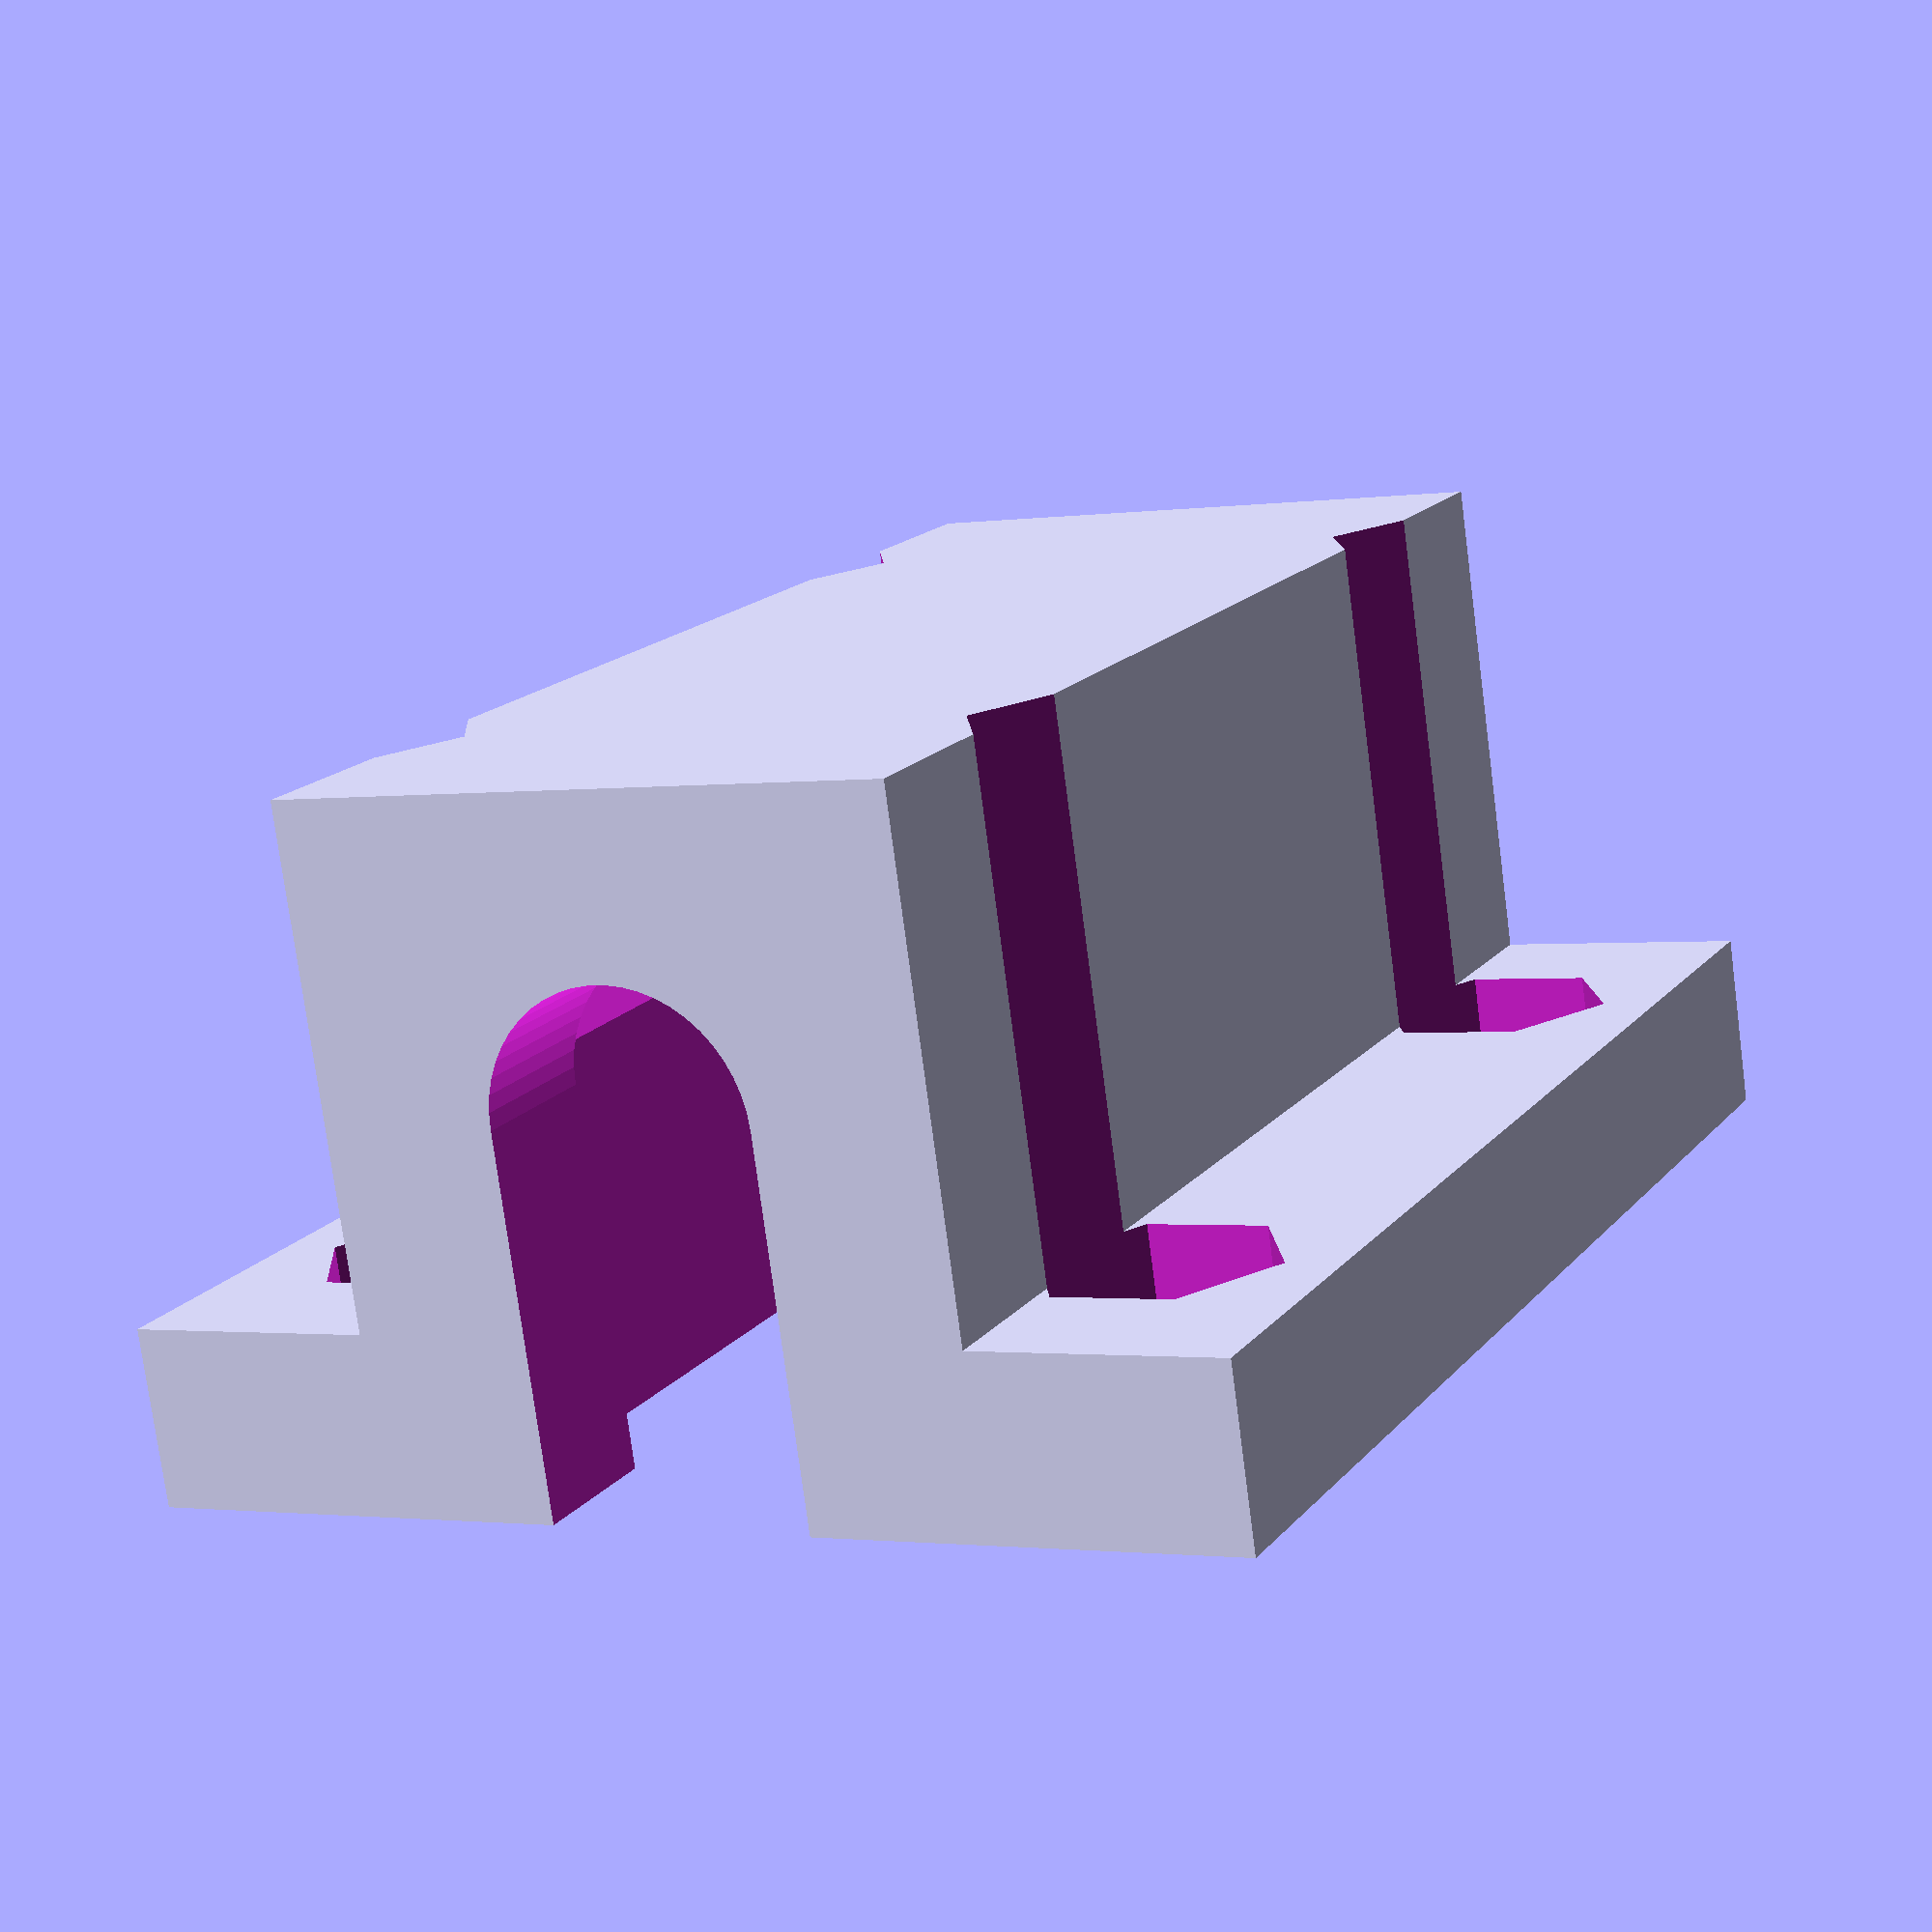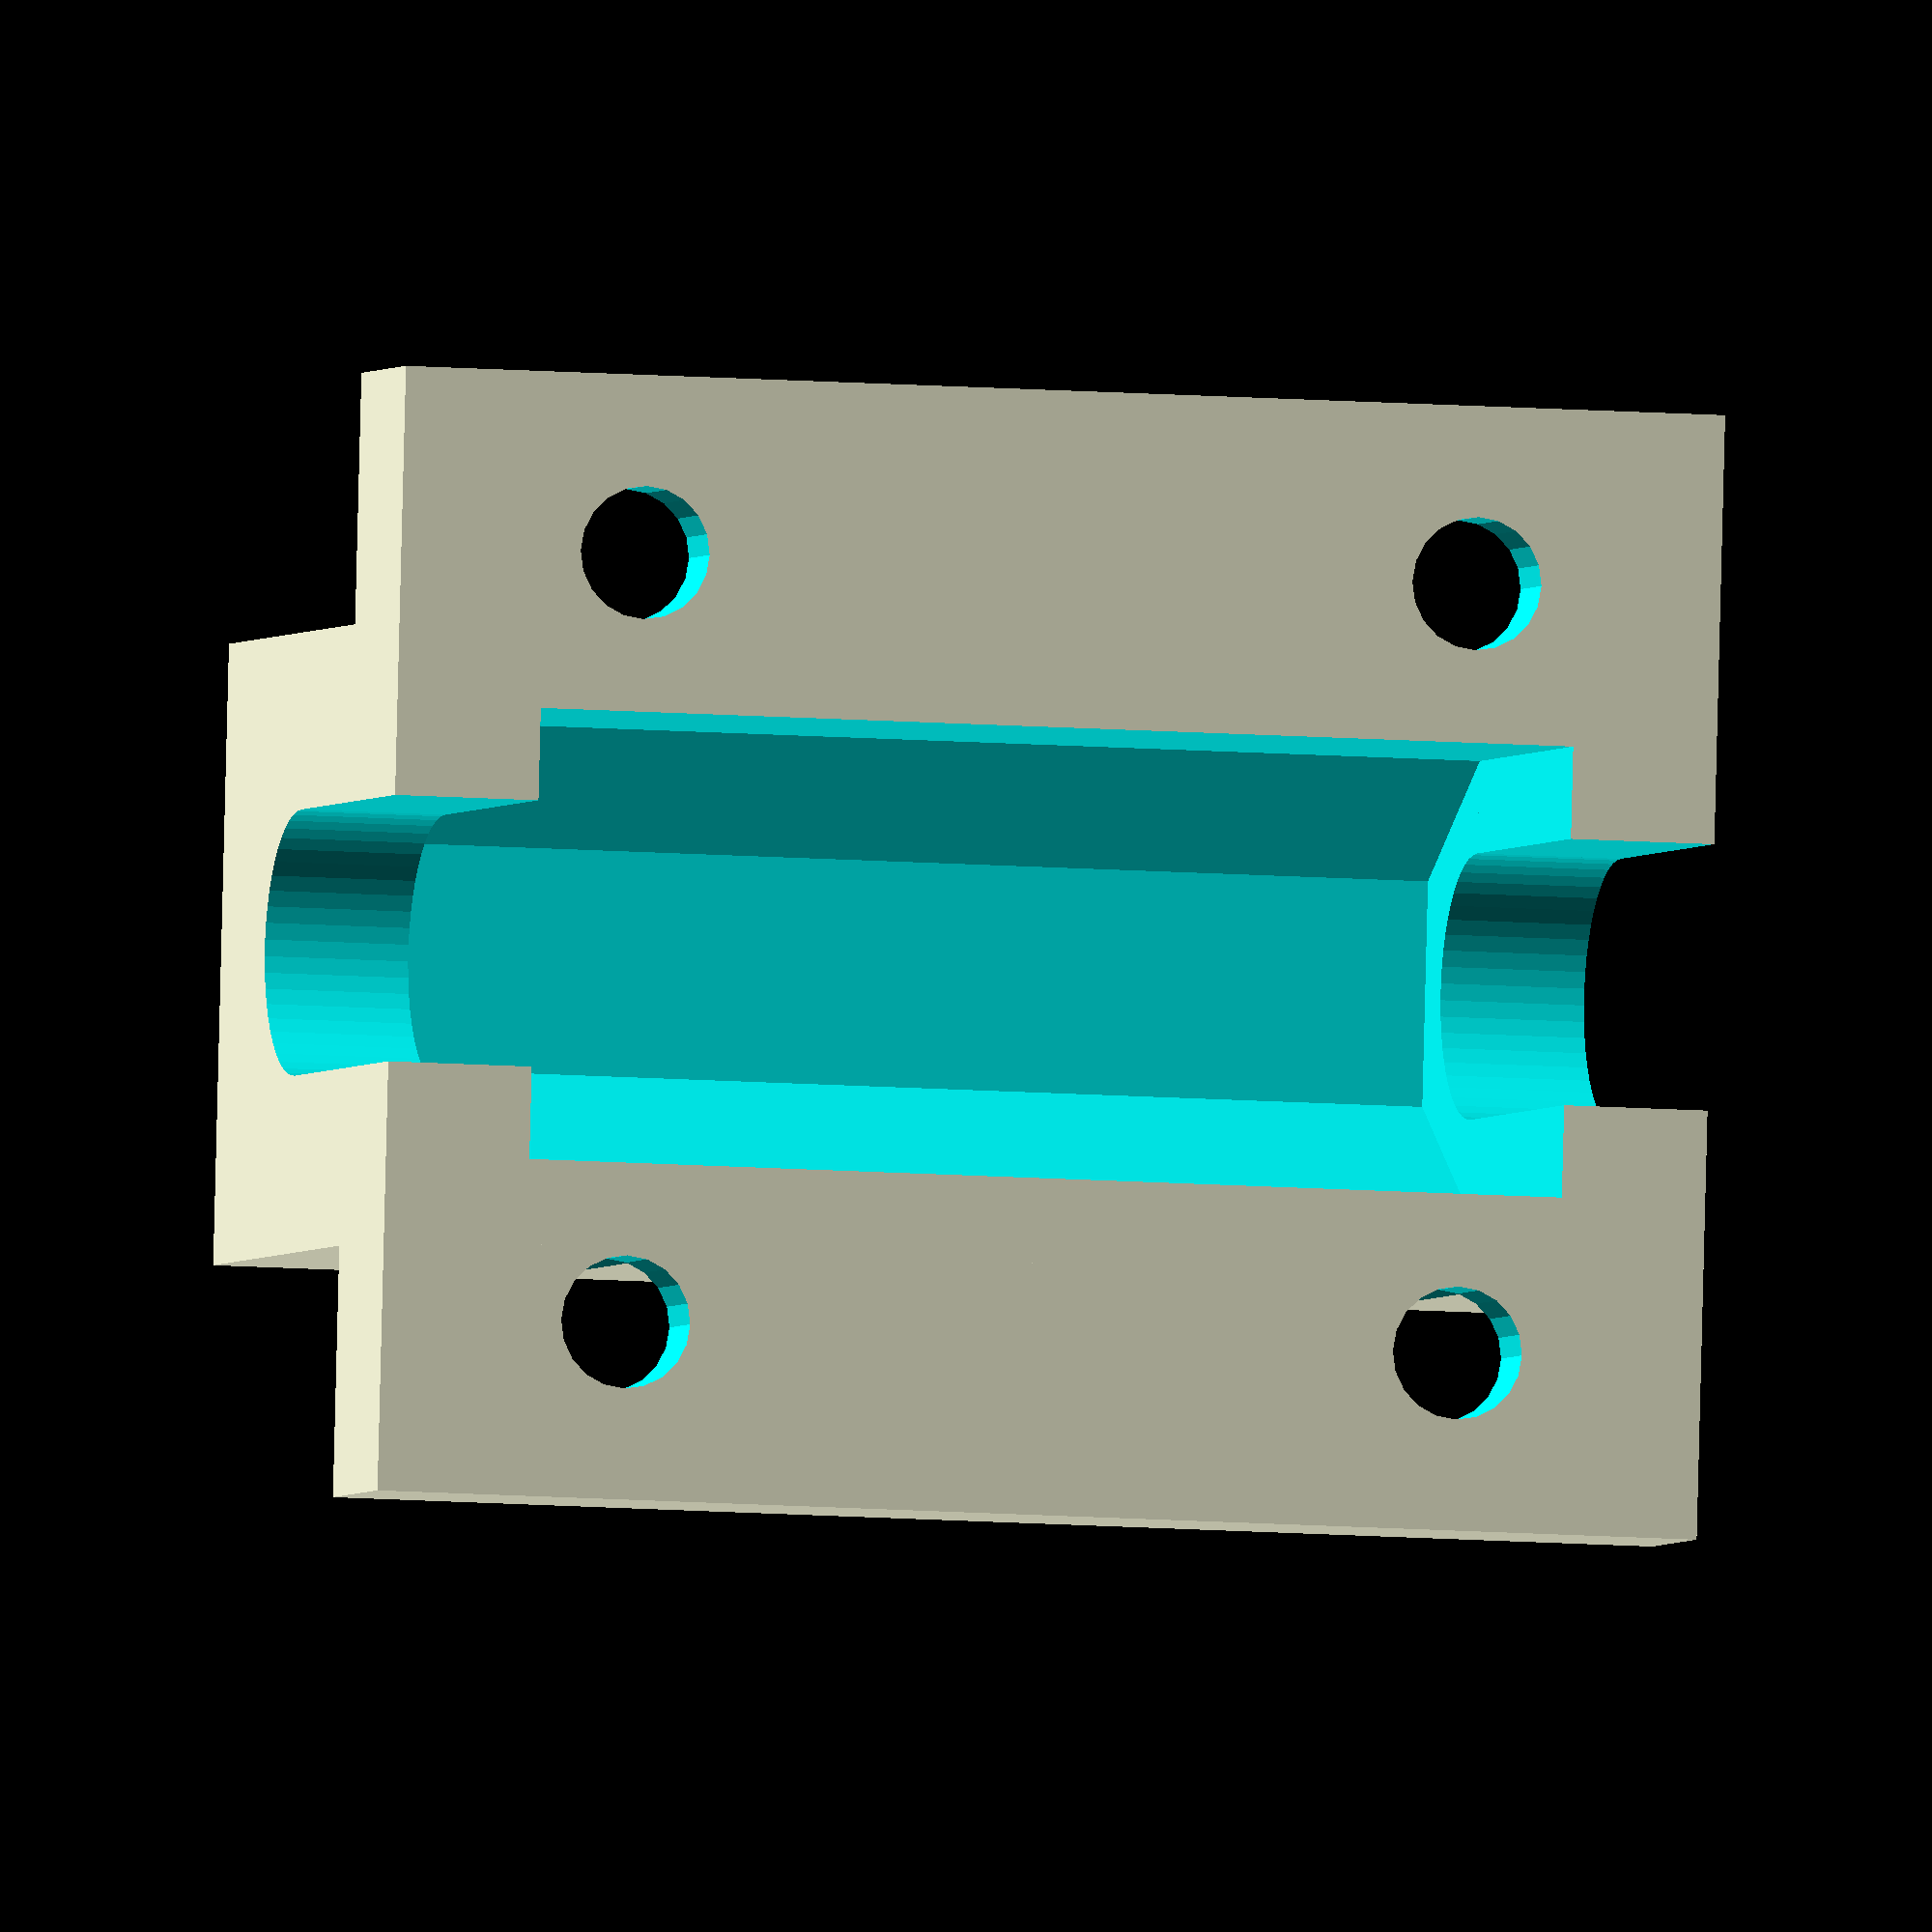
<openscad>
// Hexagon Nut Holder
// Inspired/derived from:
// http://www.thingiverse.com/thing:22065

// Which is derived from:
// http://www.thingiverse.com/thing:14942
// http://www.thingiverse.com/thing:14814
// And is a drop-in replacement for:
// http://www.thingiverse.com/thing:10287


// screw/nut dimensions
// http://www.fairburyfastener.com/xdims_metric_nuts.htm
screw_dia = 4.5;	// M3 = 3 mm, M4 = 4 mm - orig. 3.4
nut_dia = 8.2;		// M3 = 6 mm, M4 = 7.7 mm - orig. 6.5
nut_height = 3.2; 	// M3 = 2.3 mm, M4 = 3 mm - orig. 3

// main body dimensions
body_width = 21;
gap_width = 10;
body_height = 23;	// original height: 22 mm
body_length = 40;
epsilon = 0.1; // small tolerance used for CSG subtraction/addition

screw_elevation = body_height-1.5;

// mounting plate dimensions
plate_height = 6;
plate_length = body_length+6;
plate_width = 38;
screw_space_x = 26;
screw_space_y = 29;
box_length = plate_length;

// Height from bottom of plate to the hex nut
// 6 mm from top flat to plate
plateMargin = 6; // originally 2 mm

// hexagon coupling
couplingNutWidth = 13;	// distance from flat to flat = 13mm
couplingNutLength = 35; // length of the coupling nut = 35mm 
couplingExtraMargin = 0.2; // margin when printing (0.3). TODO: can be even smaller. 0.2?
couplingExtraLength = 1.0; // margin when printing (0.3).

threadRod_margin = 1.0; // 0.5 is very tight

// hole for the threaded rod
threadRodDia = 8 + threadRod_margin; // 8 mm


HexagonNutHolder();


// Calculate Nut_Flats, Nut_Rad and Nut_Length
function CalculateHexagonNutVariables(couplingNutWidth = 13, numSides = 6) = 
    [
    // Nut_Flats is the measure across the flats including margin
    couplingNutWidth + couplingExtraMargin, 
    
    // Nut_Rad is half the Nut_Flats divided by Cos(180/sides)
    (couplingNutWidth + couplingExtraMargin)/2 
    / cos(180/numSides),
   
    // Length of the coupling nut = 35mm + 1 mm margin
    couplingNutLength + couplingExtraLength];

module HexagonNutHole() {

    // Hexagon = 6 sides
	Num_Sides = 6;			
    	    
    // Calculate Nut_Flats and Nut_Rad
    hexVariables = CalculateHexagonNutVariables();    
    Nut_Flats = hexVariables[0];
    Nut_Rad = hexVariables[1];
    Nut_Length = hexVariables[2];
    	
	// Hex nut hole	
	translate([0,0,Nut_Flats/2+plateMargin]) rotate([90,0,0]) cylinder(r=Nut_Rad,h=Nut_Length,$fn=Num_Sides, center=true);
}

module nut_traps(nut_height=nut_height) {
    // nut traps
    translate([screw_space_x/2,screw_space_y/2,plate_height-nut_height])
    cylinder(r=nut_dia/2, h=nut_height+epsilon, $fn=6);
    translate([-screw_space_x/2,screw_space_y/2,plate_height-nut_height])
    cylinder(r=nut_dia/2, h=nut_height+epsilon, $fn=6);
    translate([screw_space_x/2,-screw_space_y/2,plate_height-nut_height])
    cylinder(r=nut_dia/2, h=nut_height+epsilon, $fn=6);
    translate([-screw_space_x/2,-screw_space_y/2,plate_height-nut_height])
    cylinder(r=nut_dia/2, h=nut_height+epsilon, $fn=6);
}

module screw_holes() {
    // screw holes
    translate([screw_space_x/2,screw_space_y/2,-epsilon])
    cylinder(r=screw_dia/2, h=plate_height+epsilon, $fn=20);
    translate([-screw_space_x/2,screw_space_y/2,-epsilon])
    cylinder(r=screw_dia/2, h=plate_height+epsilon, $fn=20);
    translate([screw_space_x/2,-screw_space_y/2,-epsilon])
    cylinder(r=screw_dia/2, h=plate_height+epsilon, $fn=20);
    translate([-screw_space_x/2,-screw_space_y/2,-epsilon])
    cylinder(r=screw_dia/2, h=plate_height+epsilon, $fn=20);        
}

module mount_plate() {
	difference()
	{
		// bottom plate
		translate([-plate_width/2,-plate_length/2,0])
		cube([plate_width,plate_length,plate_height]);

		union() {
            nut_traps();
            screw_holes();
		}		
	}
}

module HexagonNutHolder() {
	// main body
	difference()
	{
		union()
		{
			// bottom mount plate
			mount_plate();

			// main trap
			translate([-body_width/2,-(box_length/2),0]) cube([body_width,box_length,body_height]);
		}
		
		// hole for the coupling or hexagon bolt
		HexagonNutHole();

        // Calculate Nut_Flats and Nut_Rad
        hexVariables = CalculateHexagonNutVariables();
        Nut_Flats = hexVariables[0];
        Nut_Rad = hexVariables[1];
        Nut_Length = hexVariables[2];
        
        // threaded rod
        translate([0,0,Nut_Flats/2+plateMargin]) rotate([90,0,0]) cylinder(r=threadRodDia/2,h=plate_length+2*epsilon,$fn=50, center=true);
		
        // room to insert the threaded rod
        gap = 20;
        translate([0,0,Nut_Flats/2+plateMargin-gap/2])
		cube([threadRodDia,plate_length+2*epsilon,gap],center=true);
        
		// top gap
		translate([0,0,Nut_Flats/2+plateMargin-gap/2])
		cube([Nut_Rad*2,Nut_Length,gap],center=true);
        
        // make room for the nuts
        translate([0,0,body_height-nut_height])
        nut_traps(nut_height=body_height);
	}
}

//!HexagonNutHole();
</openscad>
<views>
elev=76.9 azim=26.4 roll=7.5 proj=p view=solid
elev=2.3 azim=88.5 roll=165.5 proj=o view=wireframe
</views>
